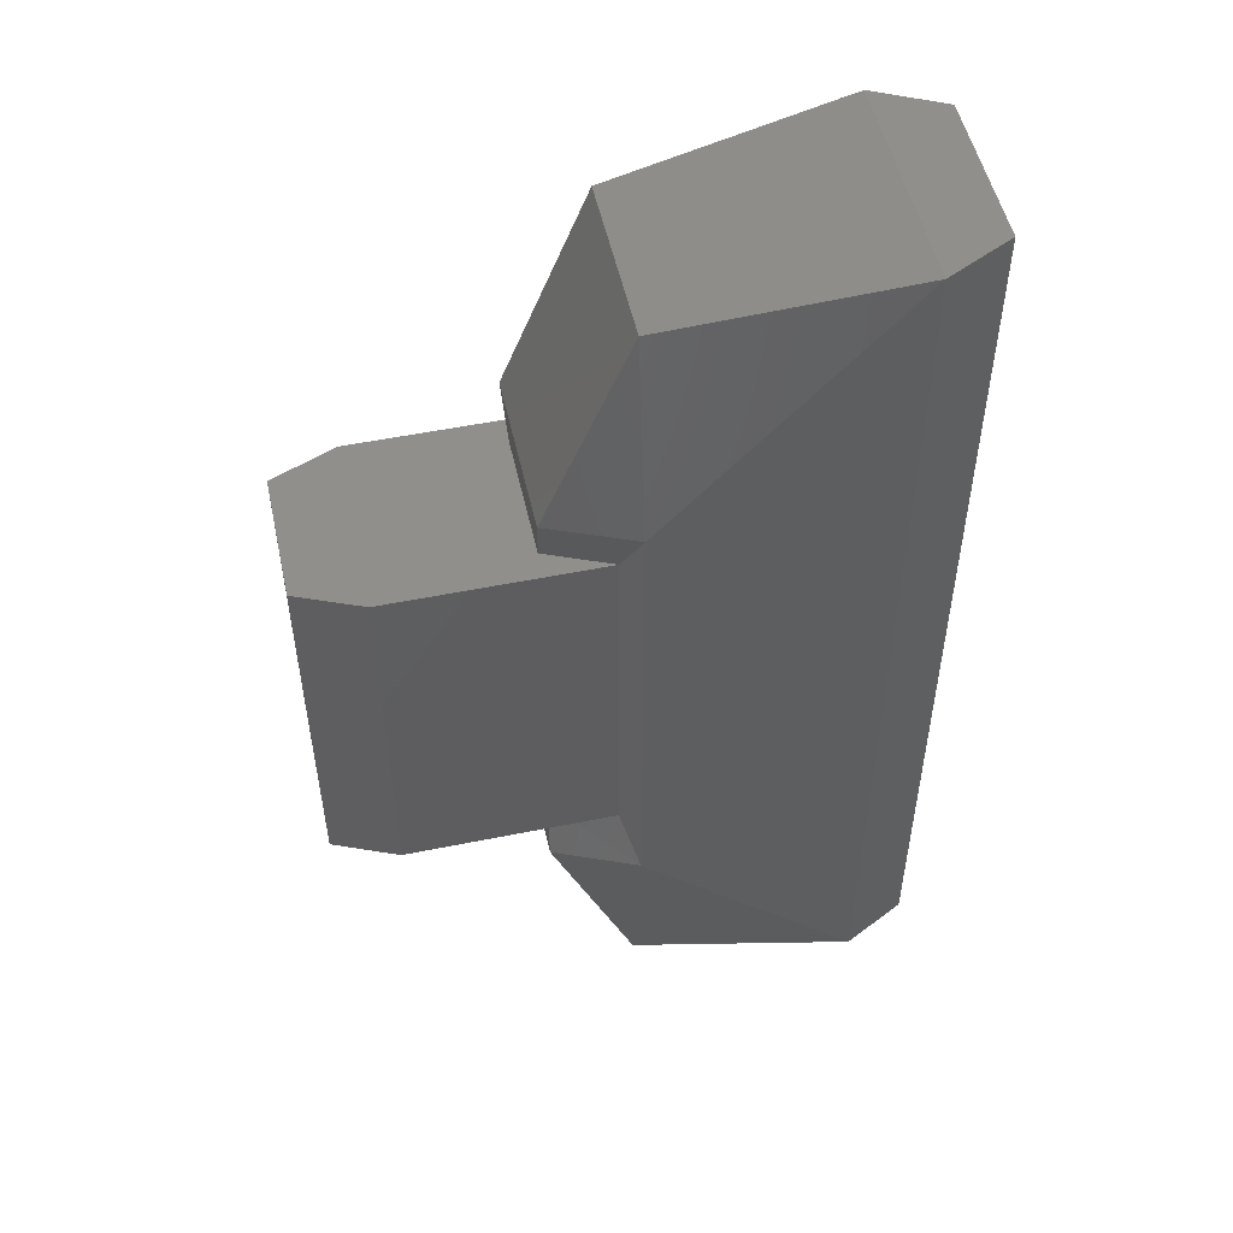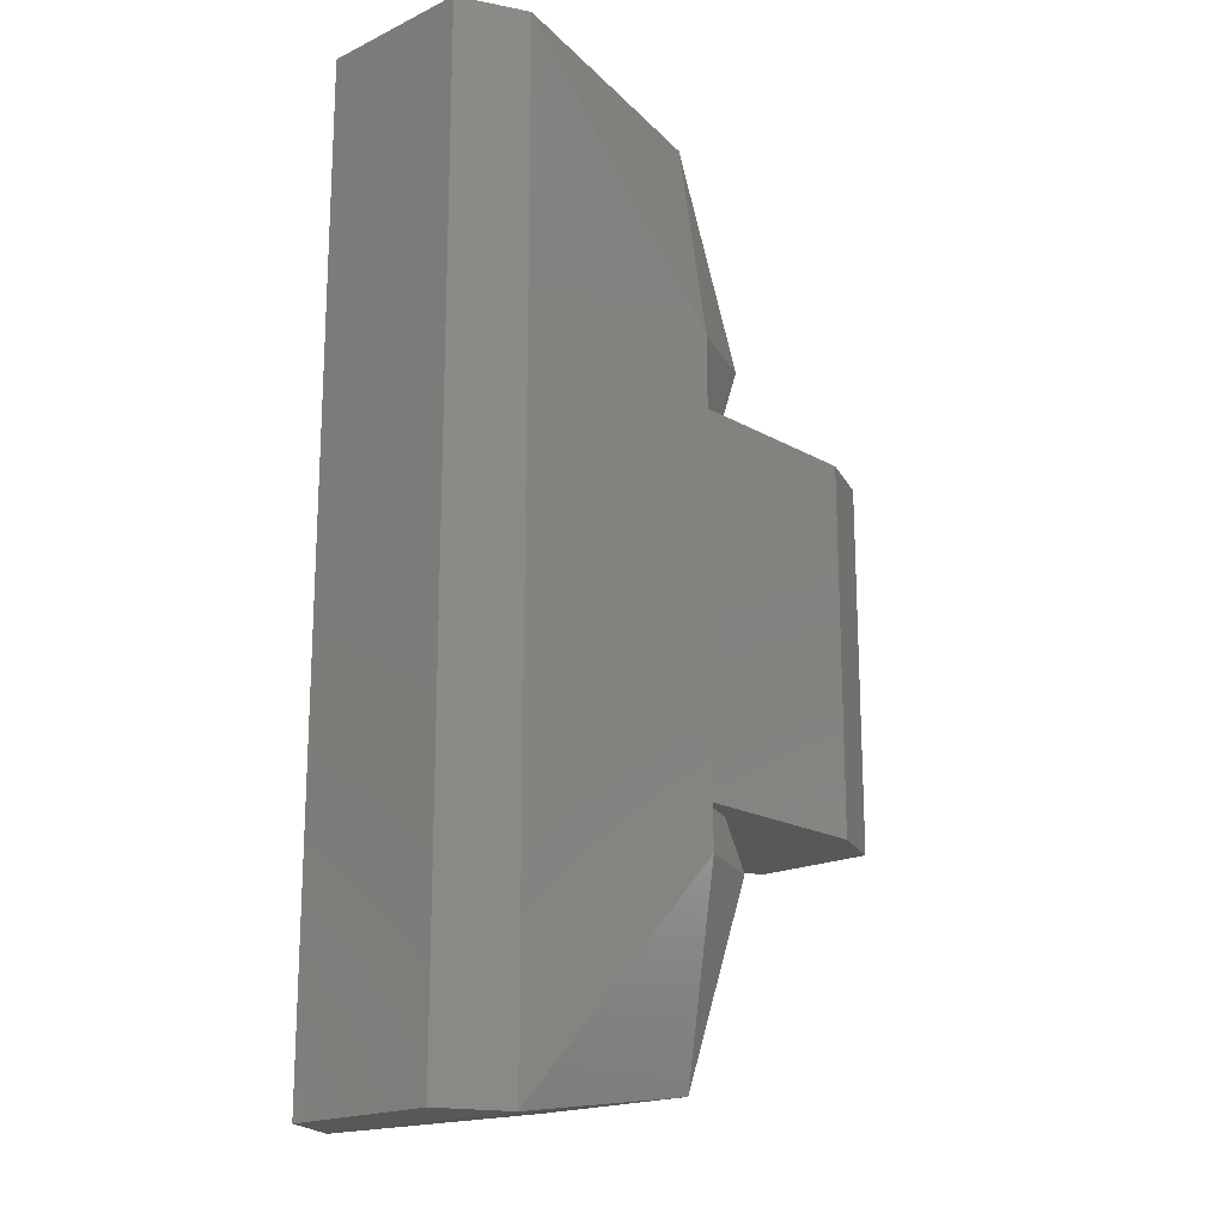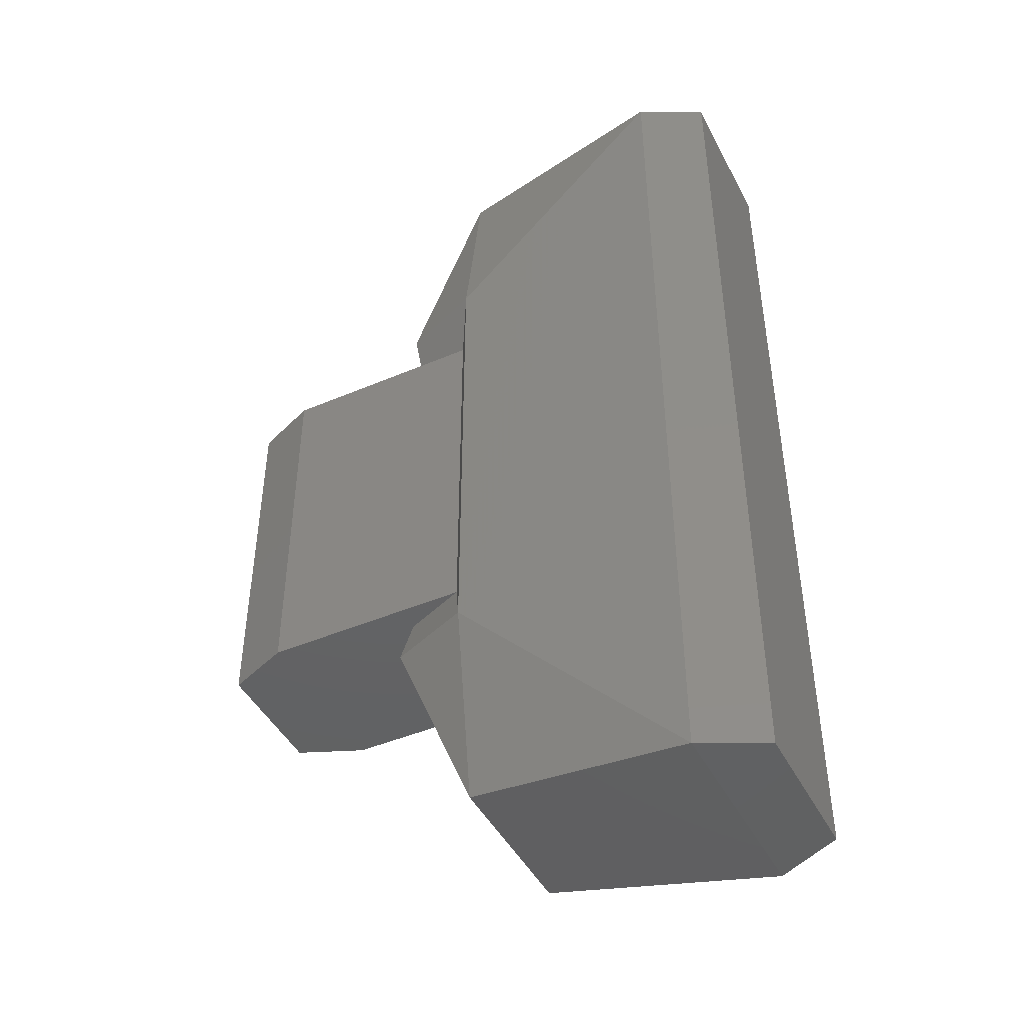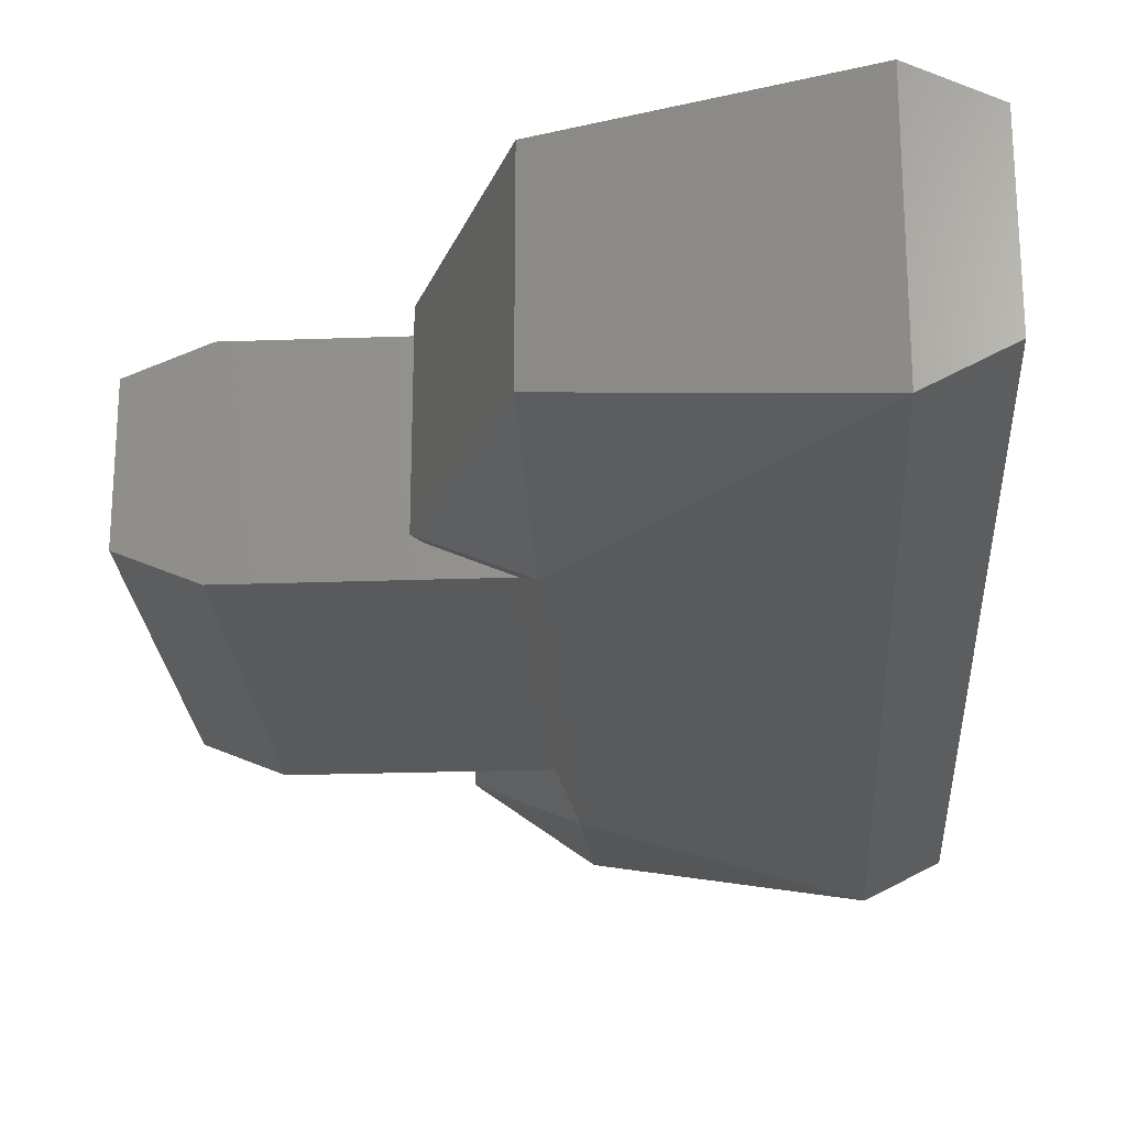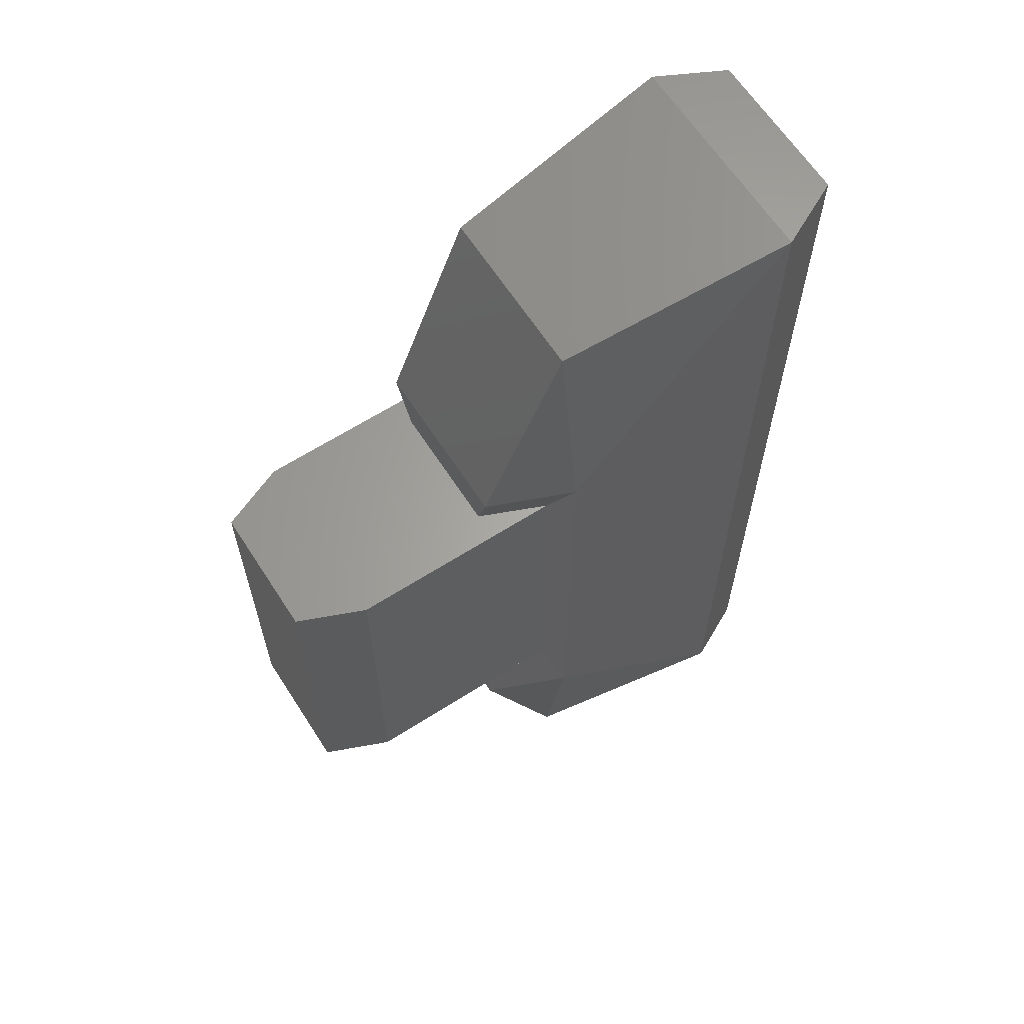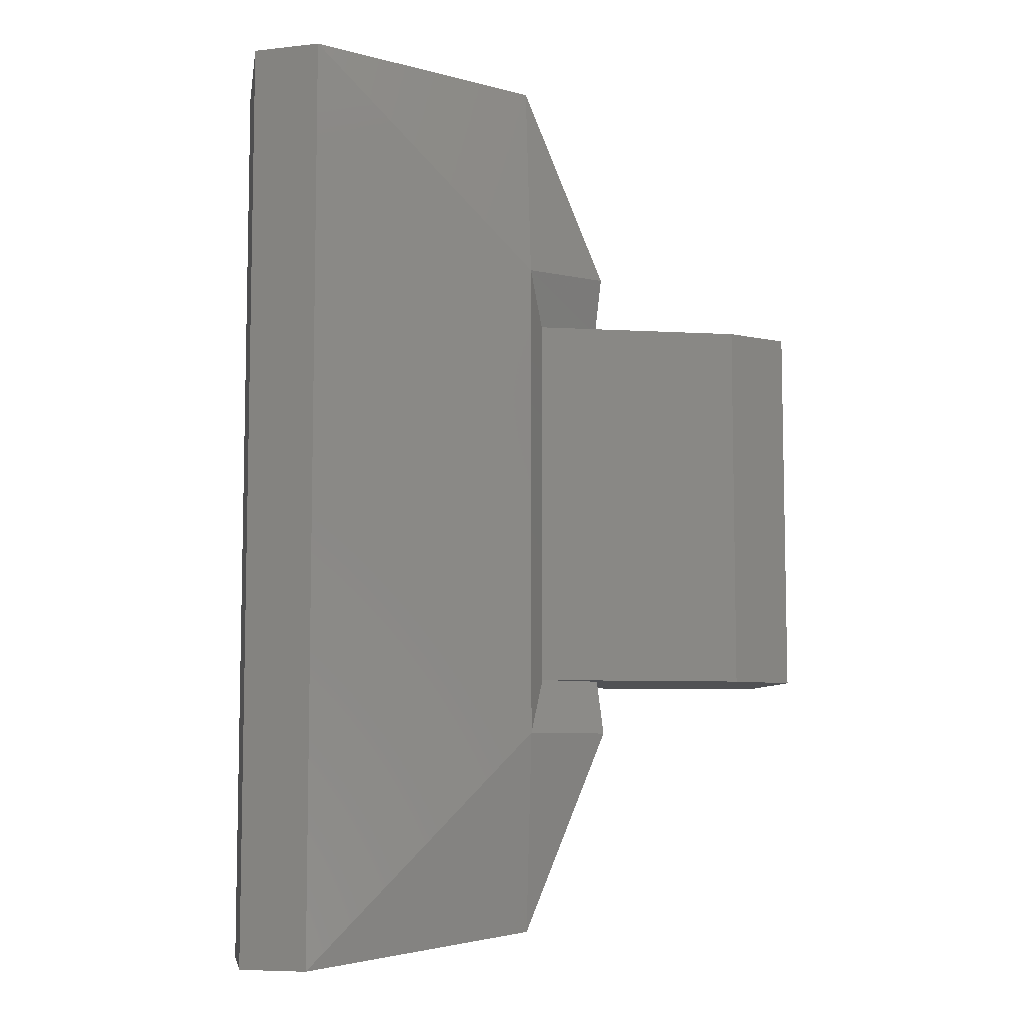
<metadata>
{"format":"stl","ext":"stl","renderer":"f3d","projection":"perspective","resolution":1024,"background":"white","views":[{"elev":52.0,"azim":167.6,"up":"+Y"},{"elev":-18.6,"azim":-47.5,"up":"+Y"},{"elev":-45.2,"azim":-153.8,"up":"+Y"},{"elev":-23.4,"azim":-176.5,"up":"+Z"},{"elev":63.7,"azim":147.2,"up":"+Y"},{"elev":-7.6,"azim":-9.2,"up":"+Y"}]}
</metadata>
<code>
# stl→obj: 36 verts, 68 faces
v 3.349e+04 -4479 3675
v 3.429e+04 -4479 3346
v 3.349e+04 -6449 3368
v 3.349e+04 -6449 1726
v 3.129e+04 -6785 1483
v 3.349e+04 -4479 1419
v 3.129e+04 2553 1483
v 3.349e+04 240.1 1419
v 3.349e+04 2211 1726
v 3.429e+04 240.1 1747
v 3.429e+04 240.1 3346
v 3.429e+04 -4479 1747
v 3.426e+04 -3943 1926
v 3.365e+04 -3943 1669
v 3.365e+04 -295.3 1669
v 3.426e+04 -295.3 1926
v 3.568e+04 -295.3 3418
v 3.365e+04 -295.3 3418
v 3.63e+04 -295.3 3161
v 3.426e+04 -295.3 3161
v 3.63e+04 -295.3 1926
v 3.568e+04 -295.3 1669
v 3.568e+04 -3943 1669
v 3.63e+04 -3943 1926
v 3.63e+04 -3943 3161
v 3.426e+04 -3943 3161
v 3.568e+04 -3943 3418
v 3.365e+04 -3943 3418
v 3.349e+04 240.1 3675
v 3.129e+04 -6785 3611
v 3.129e+04 2553 3611
v 3.349e+04 2211 3368
v 3.066e+04 2553 1797
v 3.066e+04 2553 3296
v 3.066e+04 -6785 1797
v 3.066e+04 -6785 3296
f 1 2 3
f 2 3 4
f 3 4 5
f 4 5 6
f 5 6 7
f 6 7 8
f 7 8 9
f 8 9 10
f 9 10 11
f 12 13 6
f 13 6 14
f 6 14 8
f 14 8 15
f 8 15 10
f 15 10 16
f 17 18 19
f 18 19 20
f 19 20 21
f 20 21 16
f 21 16 22
f 16 22 15
f 23 14 24
f 14 24 13
f 24 13 25
f 13 25 26
f 25 26 27
f 26 27 28
f 11 20 29
f 20 29 18
f 29 18 1
f 18 1 28
f 1 28 2
f 28 2 26
f 3 1 30
f 1 30 29
f 30 29 31
f 29 31 32
f 31 32 9
f 32 9 11
f 18 28 17
f 28 17 27
f 17 27 19
f 27 19 25
f 21 24 22
f 24 22 23
f 22 23 15
f 23 15 14
f 9 7 31
f 7 31 33
f 31 33 34
f 35 36 5
f 36 5 30
f 5 30 3
f 30 36 31
f 36 31 34
f 35 36 33
f 36 33 34
f 20 11 16
f 11 16 10
f 2 12 26
f 12 26 13
f 2 4 12
f 4 12 6
f 35 33 5
f 33 5 7
f 21 24 19
f 24 19 25
f 29 32 11

</code>
